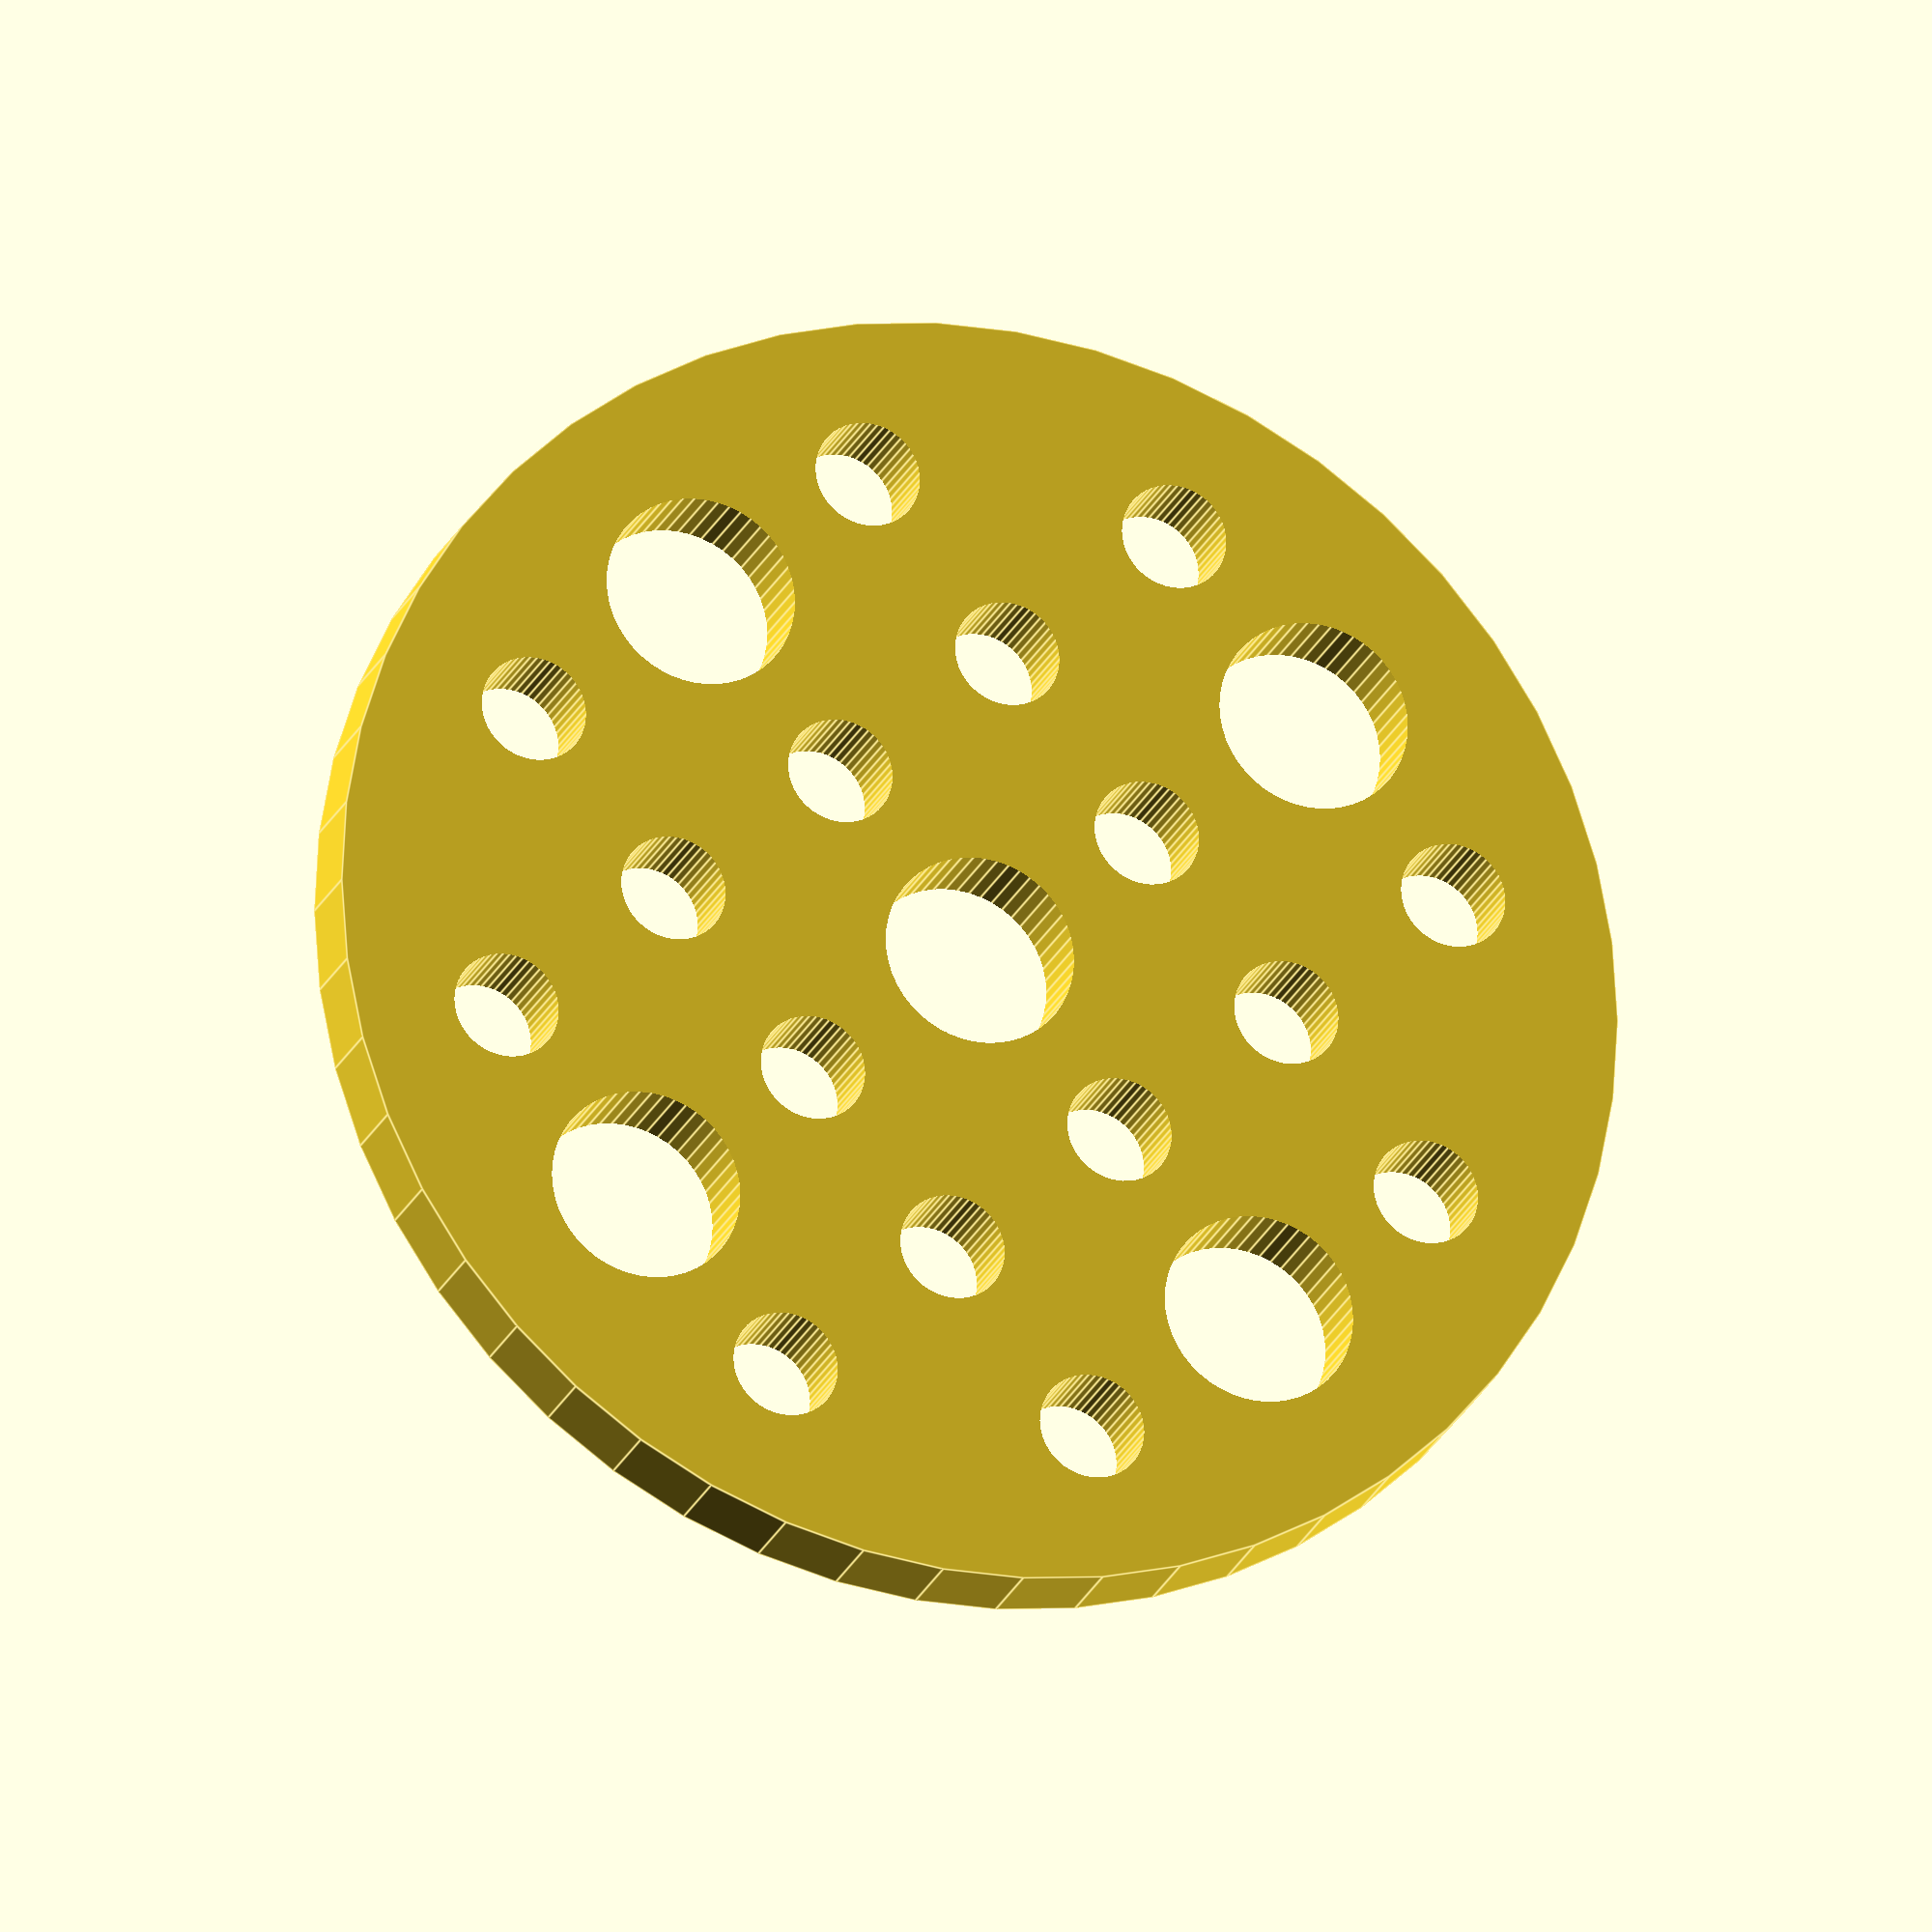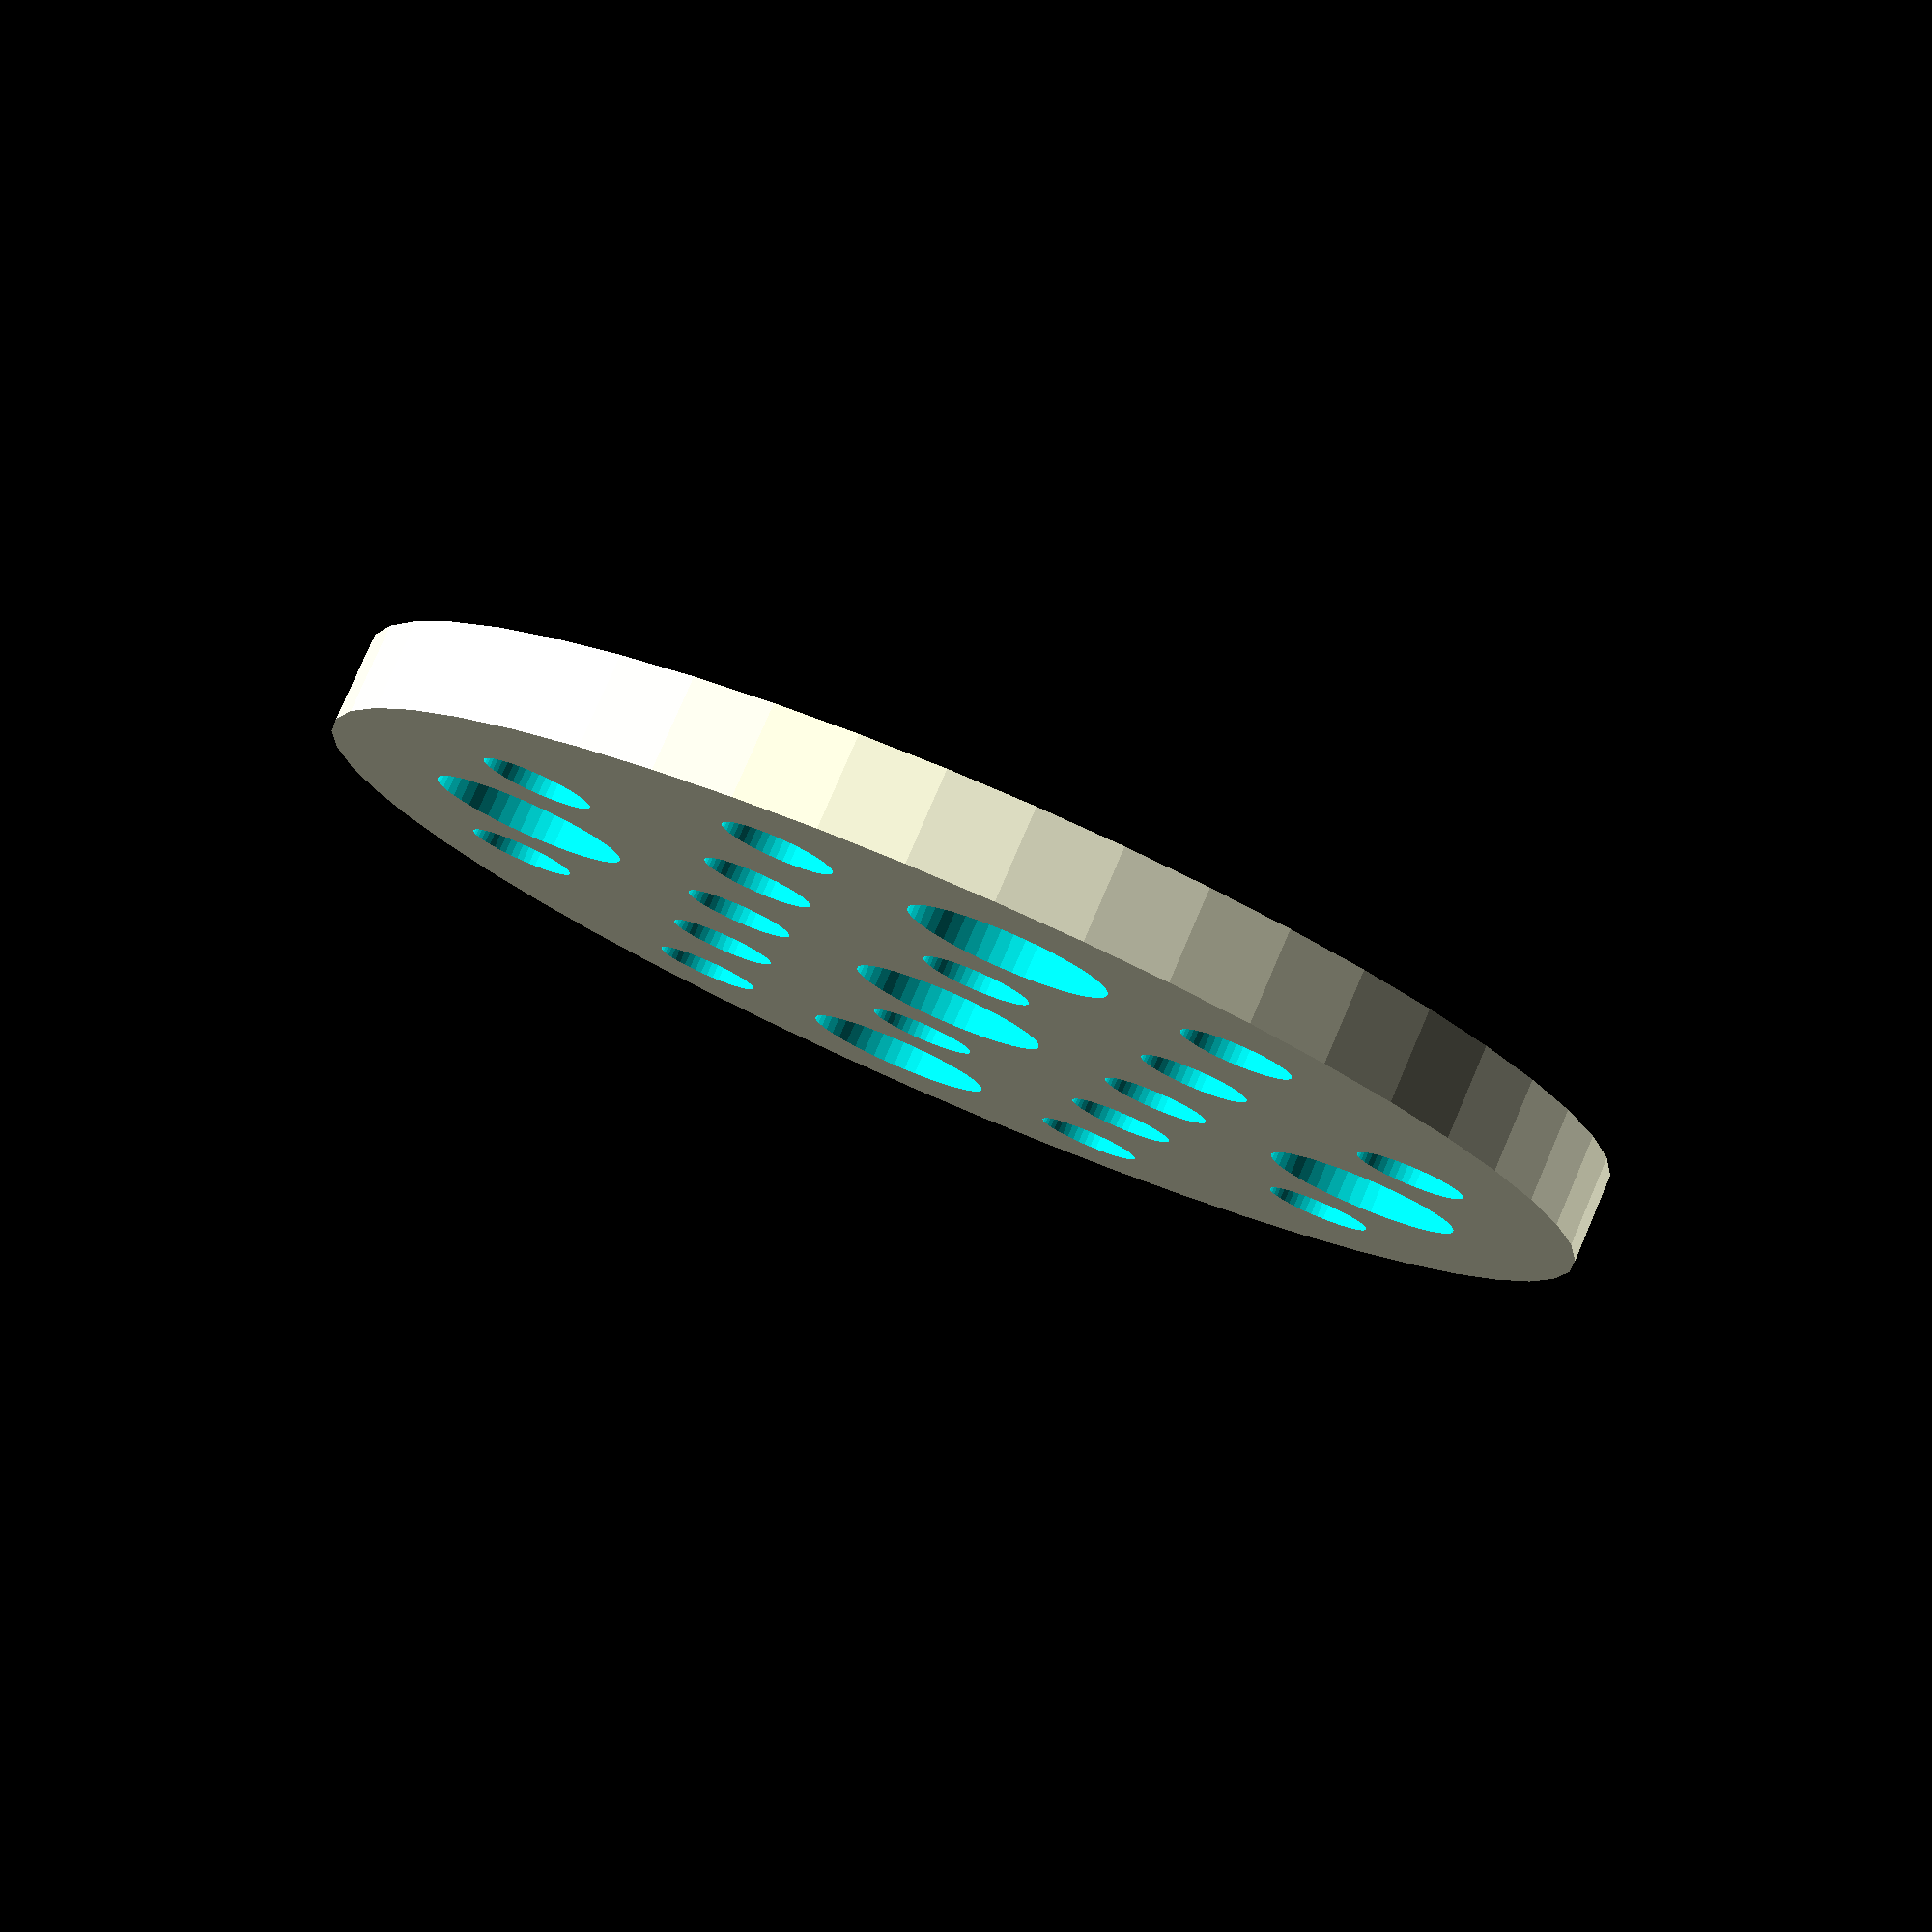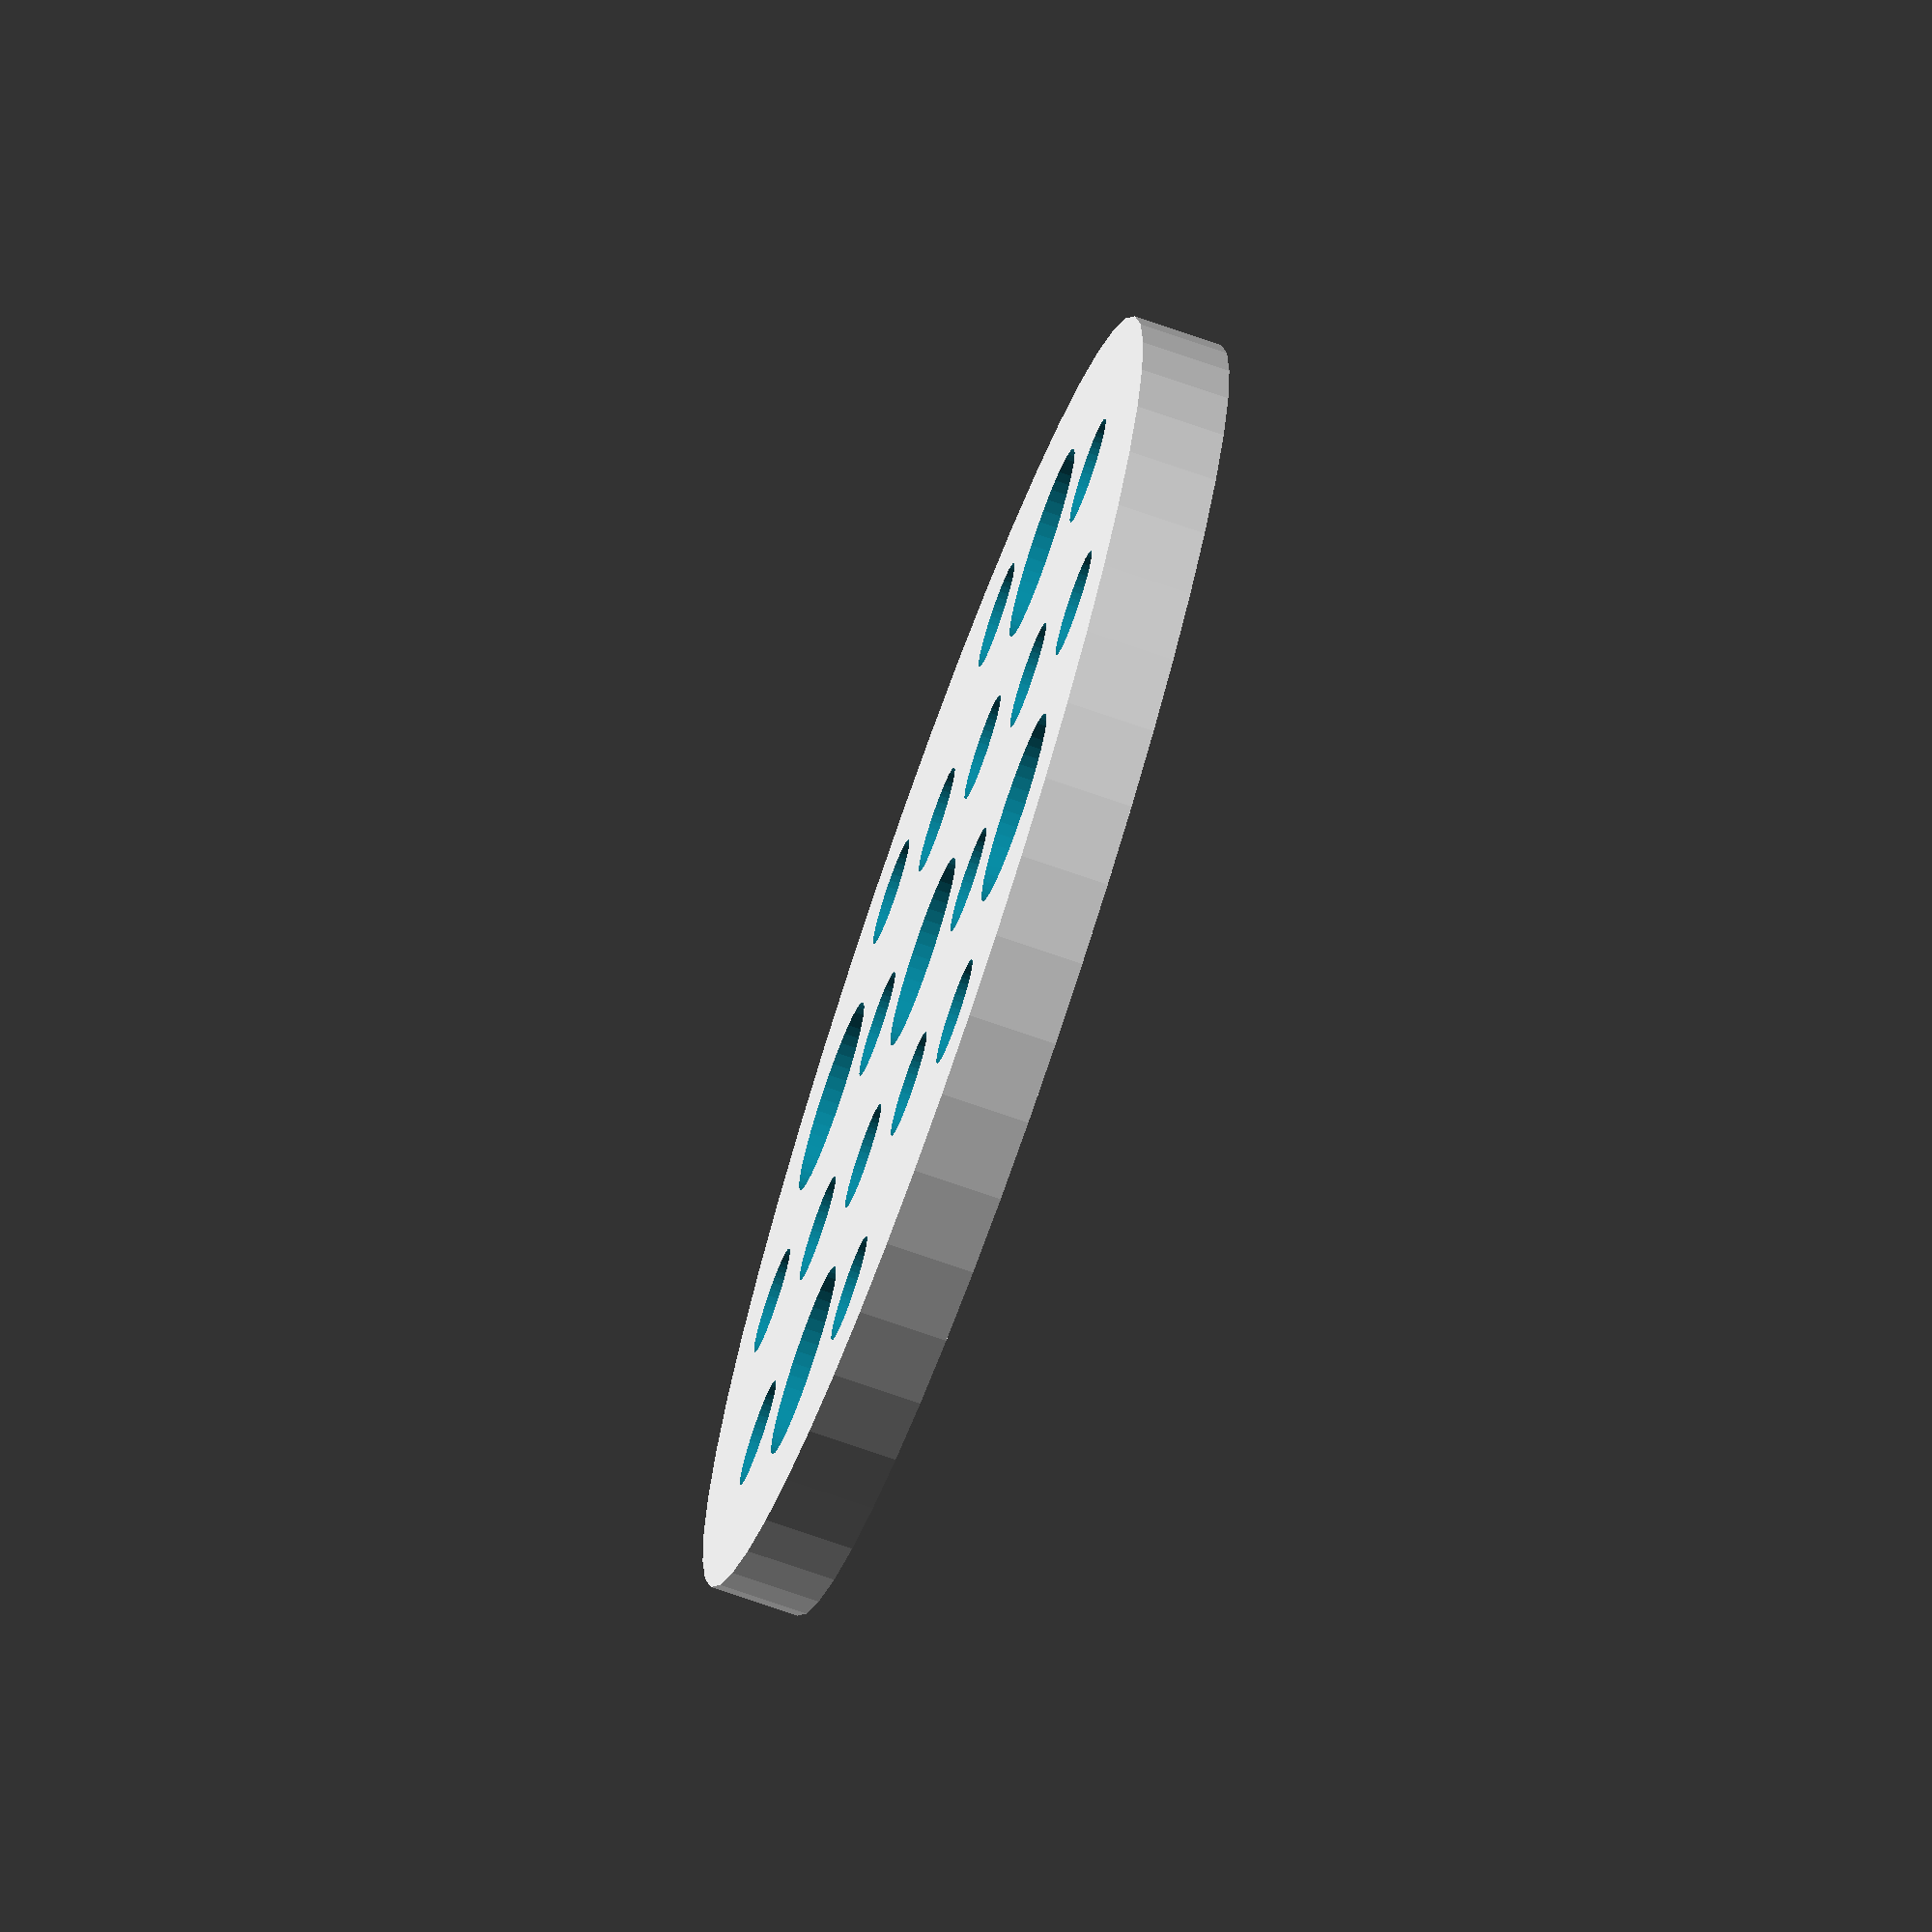
<openscad>
$fn = 50;


difference() {
	union() {
		*color(alpha = 1.0000000000, c = "gray") {
			translate(v = [0, 7, 0]) {
				linear_extrude(height = 1) {
					text(font = "Arial:style=Bold", halign = "center", size = 4.5000000000, text = "COMMENT circle main", valign = "center");
				}
			}
		}
		*color(alpha = 1.0000000000, c = "gray") {
			translate(v = [0, 14, 0]) {
				linear_extrude(height = 3) {
					text(font = "Arial:style=Bold", halign = "center", size = 4.5000000000, text = "COMMENT description oobb_circle_shape_p_type_3_depth_3_diameter_3_thickness_3_width_3_height", valign = "center");
				}
			}
		}
		cylinder(h = 3, r = 22.0000000000);
	}
	union() {
		*color(alpha = 1.0000000000, c = "gray") {
			translate(v = [0, 7, 0]) {
				linear_extrude(height = 1) {
					text(font = "Arial:style=Bold", halign = "center", size = 4.5000000000, text = "COMMENT holes main", valign = "center");
				}
			}
		}
		*color(alpha = 1.0000000000, c = "gray") {
			translate(v = [0, 14, 0]) {
				linear_extrude(height = 3) {
					text(font = "Arial:style=Bold", halign = "center", size = 4.5000000000, text = "COMMENT description oobb_holes_shape_n_type_3_diameter_3_thickness_3_width_3_height_true_both_holes_true_circle", valign = "center");
				}
			}
		}
		translate(v = [-15.0000000000, 0.0000000000, -50.0000000000]) {
			cylinder(h = 100, r = 3.2500000000);
		}
		translate(v = [0.0000000000, -15.0000000000, -50.0000000000]) {
			cylinder(h = 100, r = 3.2500000000);
		}
		translate(v = [0.0000000000, 0.0000000000, -50.0000000000]) {
			cylinder(h = 100, r = 3.2500000000);
		}
		translate(v = [0.0000000000, 15.0000000000, -50.0000000000]) {
			cylinder(h = 100, r = 3.2500000000);
		}
		translate(v = [15.0000000000, 0.0000000000, -50.0000000000]) {
			cylinder(h = 100, r = 3.2500000000);
		}
		translate(v = [-15.0000000000, 0.0000000000, -50.0000000000]) {
			cylinder(h = 100, r = 3.2500000000);
		}
		translate(v = [0.0000000000, -15.0000000000, -50.0000000000]) {
			cylinder(h = 100, r = 3.2500000000);
		}
		translate(v = [0.0000000000, 0.0000000000, -50.0000000000]) {
			cylinder(h = 100, r = 3.2500000000);
		}
		translate(v = [0.0000000000, 15.0000000000, -50.0000000000]) {
			cylinder(h = 100, r = 3.2500000000);
		}
		translate(v = [15.0000000000, 0.0000000000, -50.0000000000]) {
			cylinder(h = 100, r = 3.2500000000);
		}
		translate(v = [-15.0000000000, 0.0000000000, -50.0000000000]) {
			cylinder(h = 100, r = 3.2500000000);
		}
		translate(v = [0.0000000000, -15.0000000000, -50.0000000000]) {
			cylinder(h = 100, r = 3.2500000000);
		}
		translate(v = [0.0000000000, 0.0000000000, -50.0000000000]) {
			cylinder(h = 100, r = 3.2500000000);
		}
		translate(v = [0.0000000000, 15.0000000000, -50.0000000000]) {
			cylinder(h = 100, r = 3.2500000000);
		}
		translate(v = [15.0000000000, 0.0000000000, -50.0000000000]) {
			cylinder(h = 100, r = 3.2500000000);
		}
		translate(v = [-15.0000000000, -7.5000000000, -50.0000000000]) {
			cylinder(h = 100, r = 1.8000000000);
		}
		translate(v = [-15.0000000000, 0.0000000000, -50.0000000000]) {
			cylinder(h = 100, r = 1.8000000000);
		}
		translate(v = [-15.0000000000, 7.5000000000, -50.0000000000]) {
			cylinder(h = 100, r = 1.8000000000);
		}
		translate(v = [-7.5000000000, -15.0000000000, -50.0000000000]) {
			cylinder(h = 100, r = 1.8000000000);
		}
		translate(v = [-7.5000000000, -7.5000000000, -50.0000000000]) {
			cylinder(h = 100, r = 1.8000000000);
		}
		translate(v = [-7.5000000000, 0.0000000000, -50.0000000000]) {
			cylinder(h = 100, r = 1.8000000000);
		}
		translate(v = [-7.5000000000, 7.5000000000, -50.0000000000]) {
			cylinder(h = 100, r = 1.8000000000);
		}
		translate(v = [-7.5000000000, 15.0000000000, -50.0000000000]) {
			cylinder(h = 100, r = 1.8000000000);
		}
		translate(v = [0.0000000000, -15.0000000000, -50.0000000000]) {
			cylinder(h = 100, r = 1.8000000000);
		}
		translate(v = [0.0000000000, -7.5000000000, -50.0000000000]) {
			cylinder(h = 100, r = 1.8000000000);
		}
		translate(v = [0.0000000000, 0.0000000000, -50.0000000000]) {
			cylinder(h = 100, r = 1.8000000000);
		}
		translate(v = [0.0000000000, 7.5000000000, -50.0000000000]) {
			cylinder(h = 100, r = 1.8000000000);
		}
		translate(v = [0.0000000000, 15.0000000000, -50.0000000000]) {
			cylinder(h = 100, r = 1.8000000000);
		}
		translate(v = [7.5000000000, -15.0000000000, -50.0000000000]) {
			cylinder(h = 100, r = 1.8000000000);
		}
		translate(v = [7.5000000000, -7.5000000000, -50.0000000000]) {
			cylinder(h = 100, r = 1.8000000000);
		}
		translate(v = [7.5000000000, 0.0000000000, -50.0000000000]) {
			cylinder(h = 100, r = 1.8000000000);
		}
		translate(v = [7.5000000000, 7.5000000000, -50.0000000000]) {
			cylinder(h = 100, r = 1.8000000000);
		}
		translate(v = [7.5000000000, 15.0000000000, -50.0000000000]) {
			cylinder(h = 100, r = 1.8000000000);
		}
		translate(v = [15.0000000000, -7.5000000000, -50.0000000000]) {
			cylinder(h = 100, r = 1.8000000000);
		}
		translate(v = [15.0000000000, 0.0000000000, -50.0000000000]) {
			cylinder(h = 100, r = 1.8000000000);
		}
		translate(v = [15.0000000000, 7.5000000000, -50.0000000000]) {
			cylinder(h = 100, r = 1.8000000000);
		}
		translate(v = [-15.0000000000, -7.5000000000, -50.0000000000]) {
			cylinder(h = 100, r = 1.8000000000);
		}
		translate(v = [-15.0000000000, 0.0000000000, -50.0000000000]) {
			cylinder(h = 100, r = 1.8000000000);
		}
		translate(v = [-15.0000000000, 7.5000000000, -50.0000000000]) {
			cylinder(h = 100, r = 1.8000000000);
		}
		translate(v = [-7.5000000000, -15.0000000000, -50.0000000000]) {
			cylinder(h = 100, r = 1.8000000000);
		}
		translate(v = [-7.5000000000, -7.5000000000, -50.0000000000]) {
			cylinder(h = 100, r = 1.8000000000);
		}
		translate(v = [-7.5000000000, 0.0000000000, -50.0000000000]) {
			cylinder(h = 100, r = 1.8000000000);
		}
		translate(v = [-7.5000000000, 7.5000000000, -50.0000000000]) {
			cylinder(h = 100, r = 1.8000000000);
		}
		translate(v = [-7.5000000000, 15.0000000000, -50.0000000000]) {
			cylinder(h = 100, r = 1.8000000000);
		}
		translate(v = [0.0000000000, -15.0000000000, -50.0000000000]) {
			cylinder(h = 100, r = 1.8000000000);
		}
		translate(v = [0.0000000000, -7.5000000000, -50.0000000000]) {
			cylinder(h = 100, r = 1.8000000000);
		}
		translate(v = [0.0000000000, 0.0000000000, -50.0000000000]) {
			cylinder(h = 100, r = 1.8000000000);
		}
		translate(v = [0.0000000000, 7.5000000000, -50.0000000000]) {
			cylinder(h = 100, r = 1.8000000000);
		}
		translate(v = [0.0000000000, 15.0000000000, -50.0000000000]) {
			cylinder(h = 100, r = 1.8000000000);
		}
		translate(v = [7.5000000000, -15.0000000000, -50.0000000000]) {
			cylinder(h = 100, r = 1.8000000000);
		}
		translate(v = [7.5000000000, -7.5000000000, -50.0000000000]) {
			cylinder(h = 100, r = 1.8000000000);
		}
		translate(v = [7.5000000000, 0.0000000000, -50.0000000000]) {
			cylinder(h = 100, r = 1.8000000000);
		}
		translate(v = [7.5000000000, 7.5000000000, -50.0000000000]) {
			cylinder(h = 100, r = 1.8000000000);
		}
		translate(v = [7.5000000000, 15.0000000000, -50.0000000000]) {
			cylinder(h = 100, r = 1.8000000000);
		}
		translate(v = [15.0000000000, -7.5000000000, -50.0000000000]) {
			cylinder(h = 100, r = 1.8000000000);
		}
		translate(v = [15.0000000000, 0.0000000000, -50.0000000000]) {
			cylinder(h = 100, r = 1.8000000000);
		}
		translate(v = [15.0000000000, 7.5000000000, -50.0000000000]) {
			cylinder(h = 100, r = 1.8000000000);
		}
		translate(v = [-15.0000000000, -7.5000000000, -50.0000000000]) {
			cylinder(h = 100, r = 1.8000000000);
		}
		translate(v = [-15.0000000000, 0.0000000000, -50.0000000000]) {
			cylinder(h = 100, r = 1.8000000000);
		}
		translate(v = [-15.0000000000, 7.5000000000, -50.0000000000]) {
			cylinder(h = 100, r = 1.8000000000);
		}
		translate(v = [-7.5000000000, -15.0000000000, -50.0000000000]) {
			cylinder(h = 100, r = 1.8000000000);
		}
		translate(v = [-7.5000000000, -7.5000000000, -50.0000000000]) {
			cylinder(h = 100, r = 1.8000000000);
		}
		translate(v = [-7.5000000000, 0.0000000000, -50.0000000000]) {
			cylinder(h = 100, r = 1.8000000000);
		}
		translate(v = [-7.5000000000, 7.5000000000, -50.0000000000]) {
			cylinder(h = 100, r = 1.8000000000);
		}
		translate(v = [-7.5000000000, 15.0000000000, -50.0000000000]) {
			cylinder(h = 100, r = 1.8000000000);
		}
		translate(v = [0.0000000000, -15.0000000000, -50.0000000000]) {
			cylinder(h = 100, r = 1.8000000000);
		}
		translate(v = [0.0000000000, -7.5000000000, -50.0000000000]) {
			cylinder(h = 100, r = 1.8000000000);
		}
		translate(v = [0.0000000000, 0.0000000000, -50.0000000000]) {
			cylinder(h = 100, r = 1.8000000000);
		}
		translate(v = [0.0000000000, 7.5000000000, -50.0000000000]) {
			cylinder(h = 100, r = 1.8000000000);
		}
		translate(v = [0.0000000000, 15.0000000000, -50.0000000000]) {
			cylinder(h = 100, r = 1.8000000000);
		}
		translate(v = [7.5000000000, -15.0000000000, -50.0000000000]) {
			cylinder(h = 100, r = 1.8000000000);
		}
		translate(v = [7.5000000000, -7.5000000000, -50.0000000000]) {
			cylinder(h = 100, r = 1.8000000000);
		}
		translate(v = [7.5000000000, 0.0000000000, -50.0000000000]) {
			cylinder(h = 100, r = 1.8000000000);
		}
		translate(v = [7.5000000000, 7.5000000000, -50.0000000000]) {
			cylinder(h = 100, r = 1.8000000000);
		}
		translate(v = [7.5000000000, 15.0000000000, -50.0000000000]) {
			cylinder(h = 100, r = 1.8000000000);
		}
		translate(v = [15.0000000000, -7.5000000000, -50.0000000000]) {
			cylinder(h = 100, r = 1.8000000000);
		}
		translate(v = [15.0000000000, 0.0000000000, -50.0000000000]) {
			cylinder(h = 100, r = 1.8000000000);
		}
		translate(v = [15.0000000000, 7.5000000000, -50.0000000000]) {
			cylinder(h = 100, r = 1.8000000000);
		}
	}
}
</openscad>
<views>
elev=21.3 azim=50.1 roll=342.3 proj=o view=edges
elev=279.9 azim=7.6 roll=23.3 proj=p view=wireframe
elev=73.0 azim=322.6 roll=70.8 proj=o view=solid
</views>
